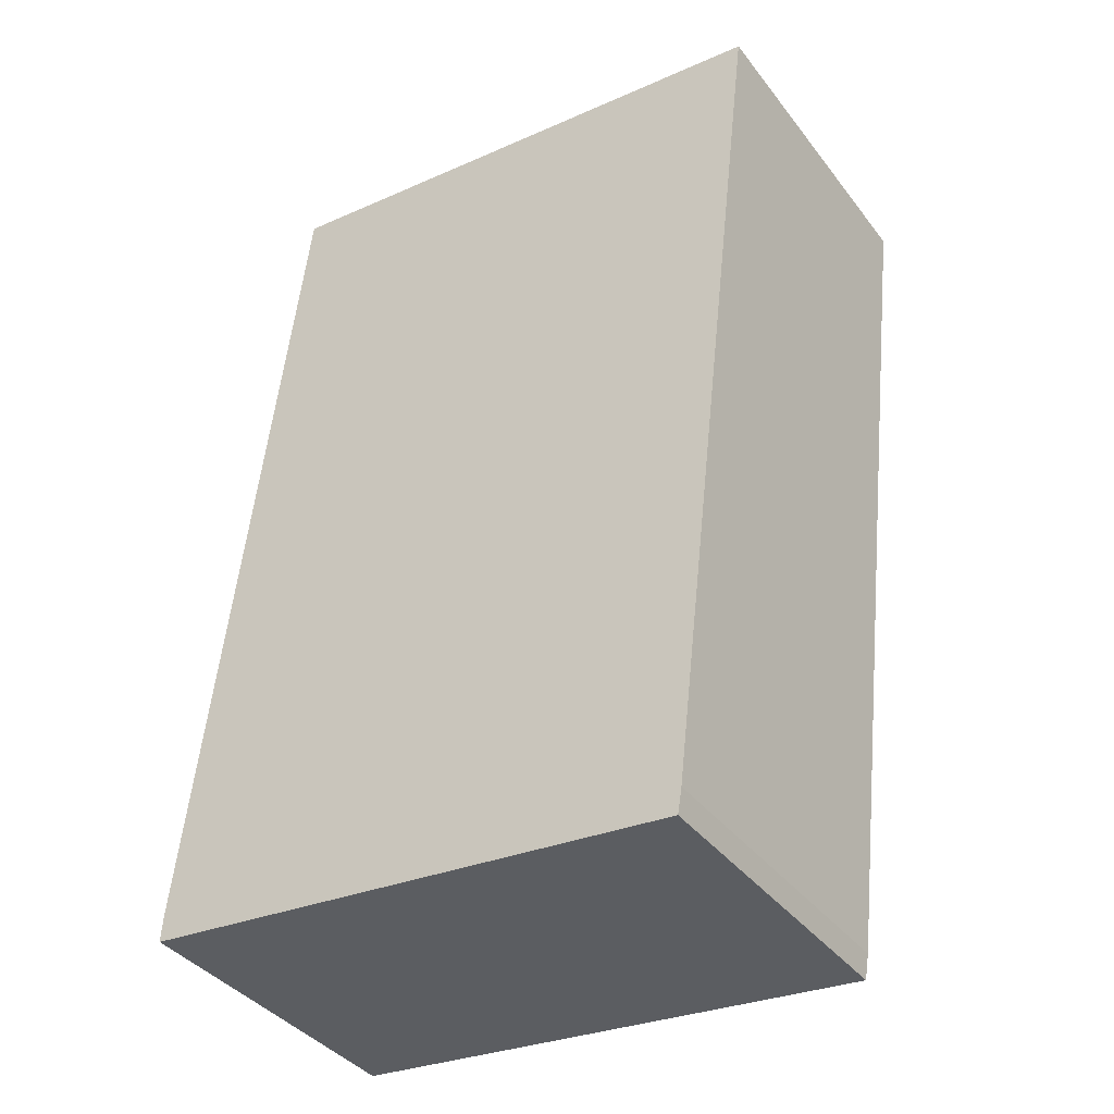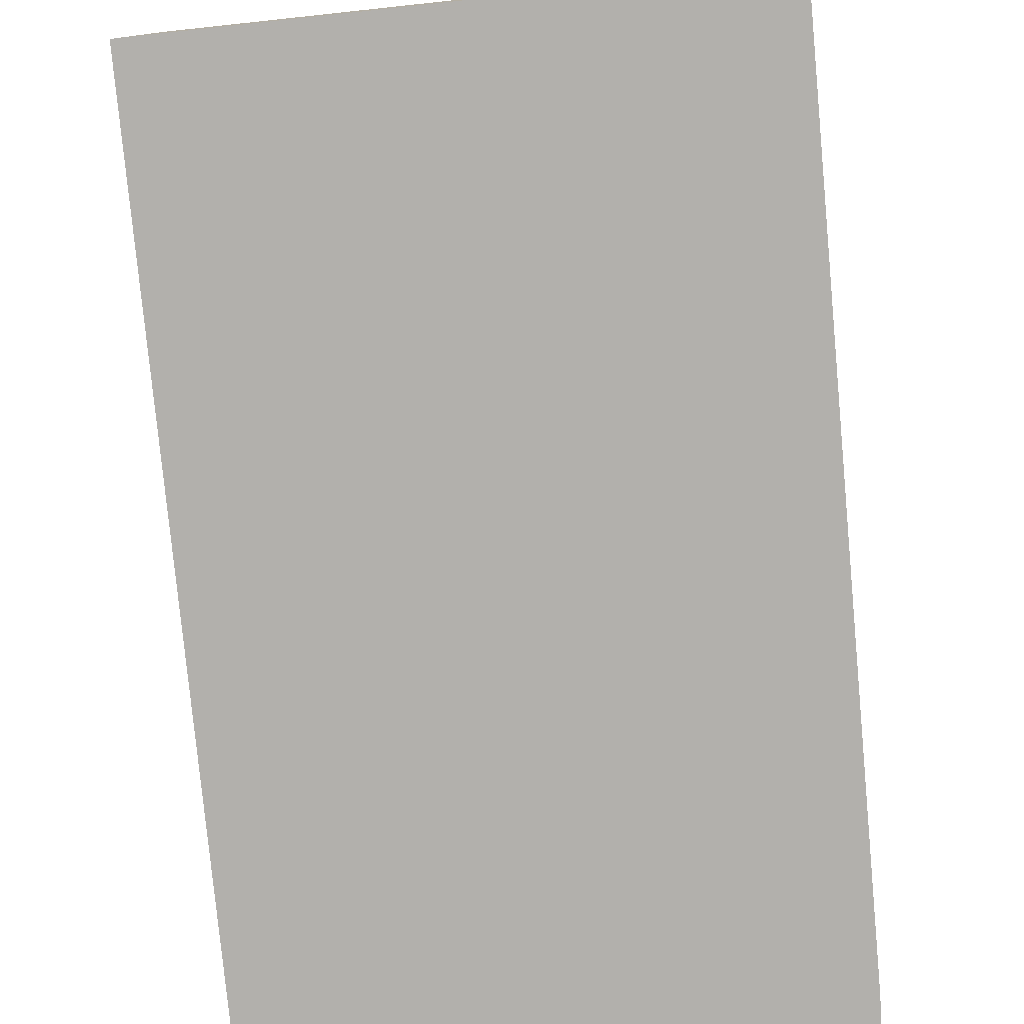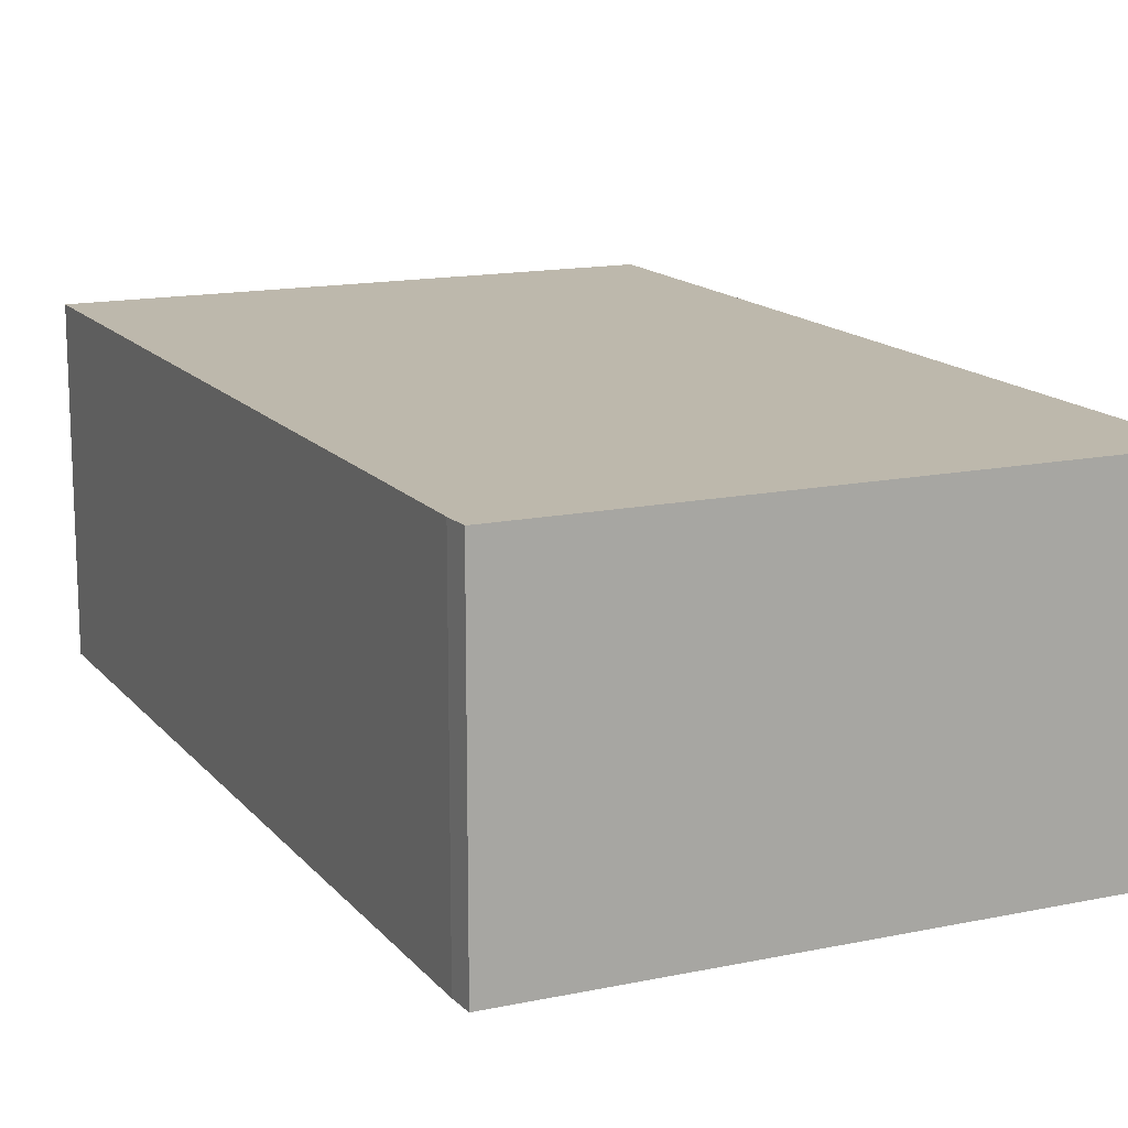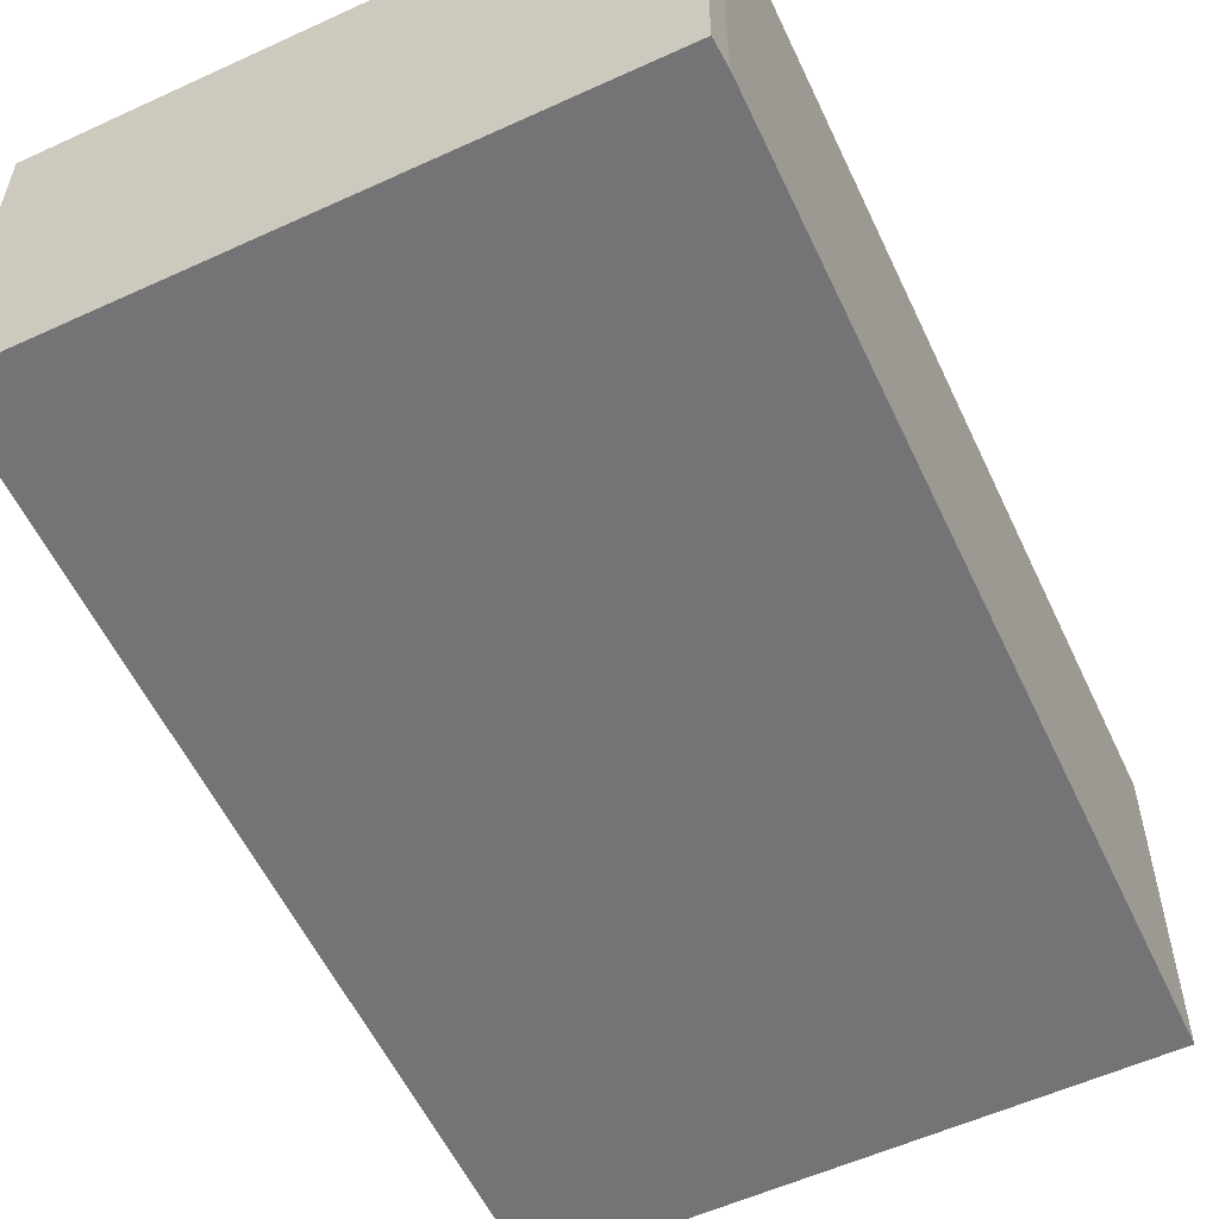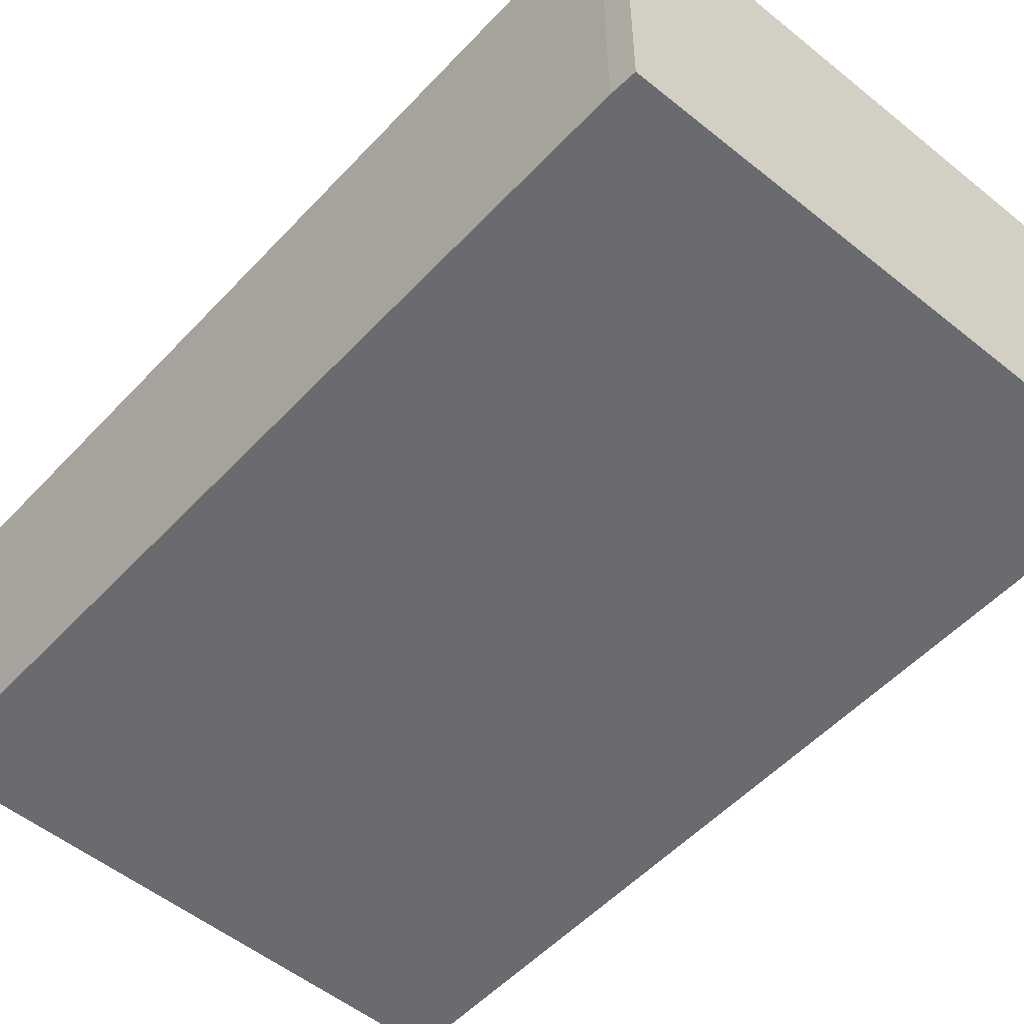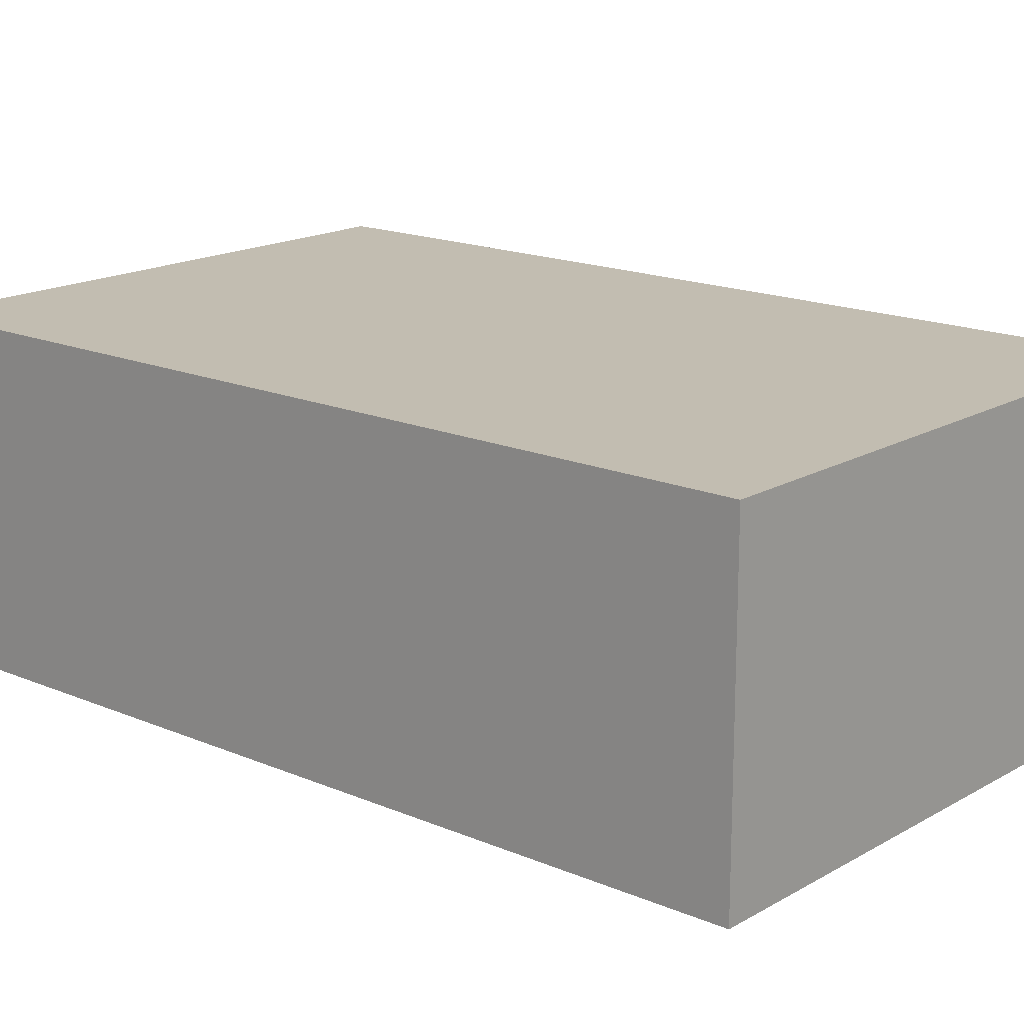
<metadata>
{"format":"obj","ext":"obj","renderer":"f3d","projection":"perspective","resolution":1024,"background":"white","views":[{"elev":-39.1,"azim":33.4,"up":"+Z"},{"elev":-78.6,"azim":12.1,"up":"+Y"},{"elev":14.8,"azim":161.6,"up":"+Y"},{"elev":-56.3,"azim":-148.4,"up":"+Y"},{"elev":-53.3,"azim":145.1,"up":"+Y"},{"elev":17.0,"azim":-42.8,"up":"+Y"}]}
</metadata>
<code>
v  13.41 7.816 -0.768
v  2.499 7.816 21.51
v  15.89 7.816 20.1
v  0.035 7.816 0.599
v  13.31 7.816 -1.382
v  0 7.816 4.786e-16
v  2.499 -1.317e-15 21.51
v  15.89 -1.231e-15 20.1
v  13.41 4.703e-17 -0.768
v  13.31 8.462e-17 -1.382
v  0 0 0
v  0.035 -3.668e-17 0.599
g defaultobject
f 1 2 3
f 2 1 4
f 4 1 5
f 4 5 6
f 7 3 2
f 3 7 8
f 8 1 3
f 1 8 9
f 9 5 1
f 5 9 10
f 10 6 5
f 6 10 11
f 12 2 4
f 2 12 7
f 11 4 6
f 4 11 12
f 7 9 8
f 9 7 12
f 9 12 10
f 10 12 11

</code>
